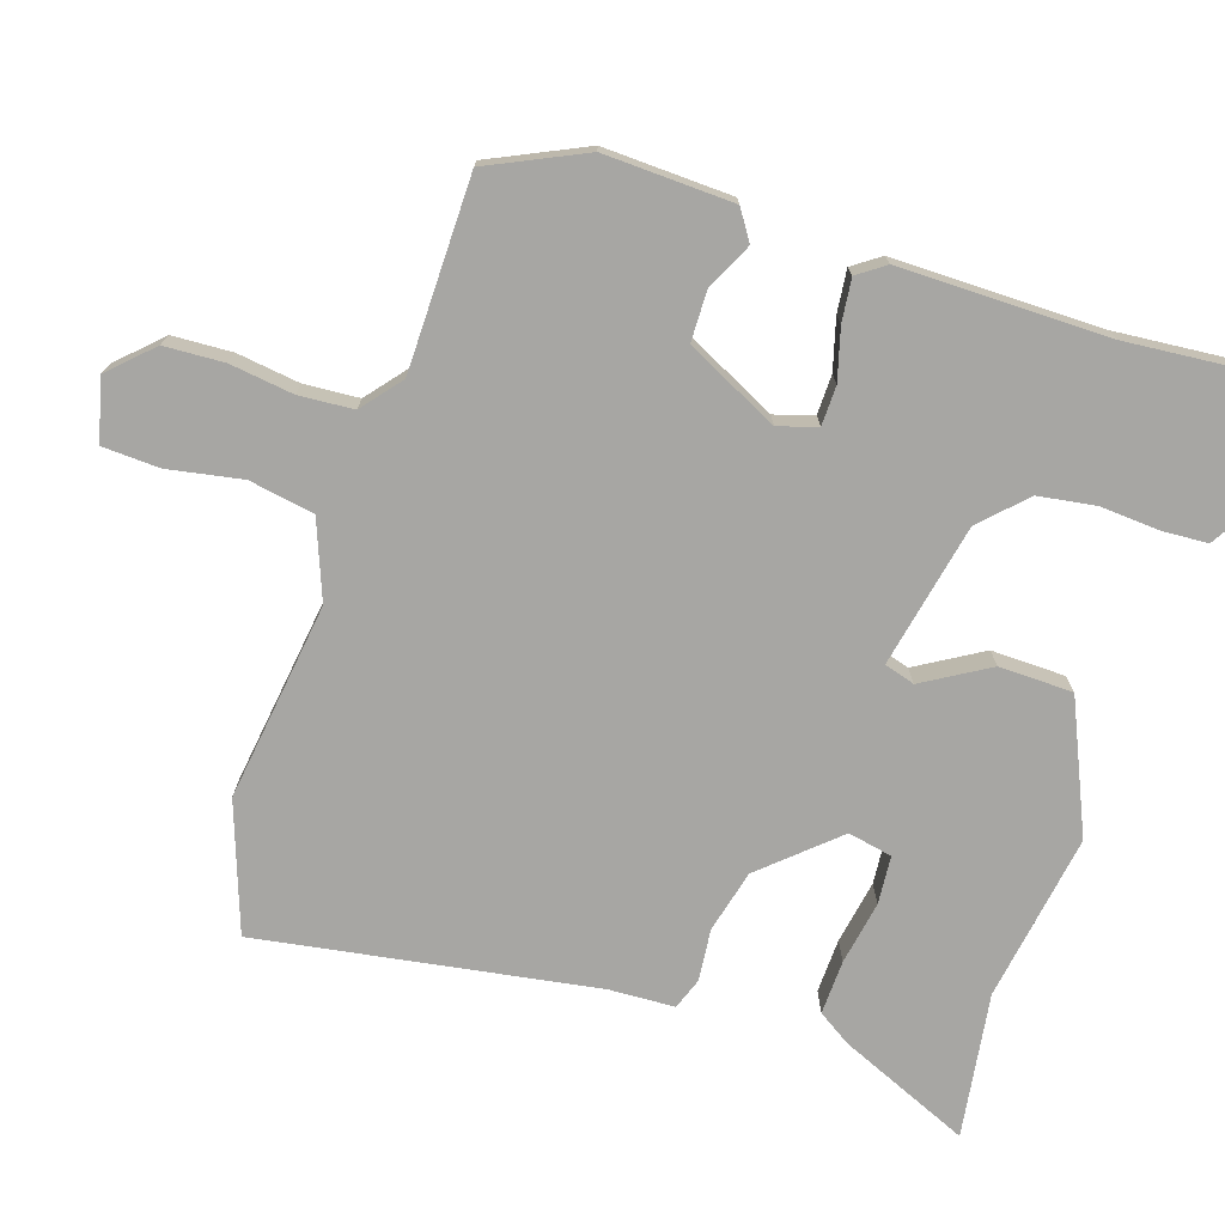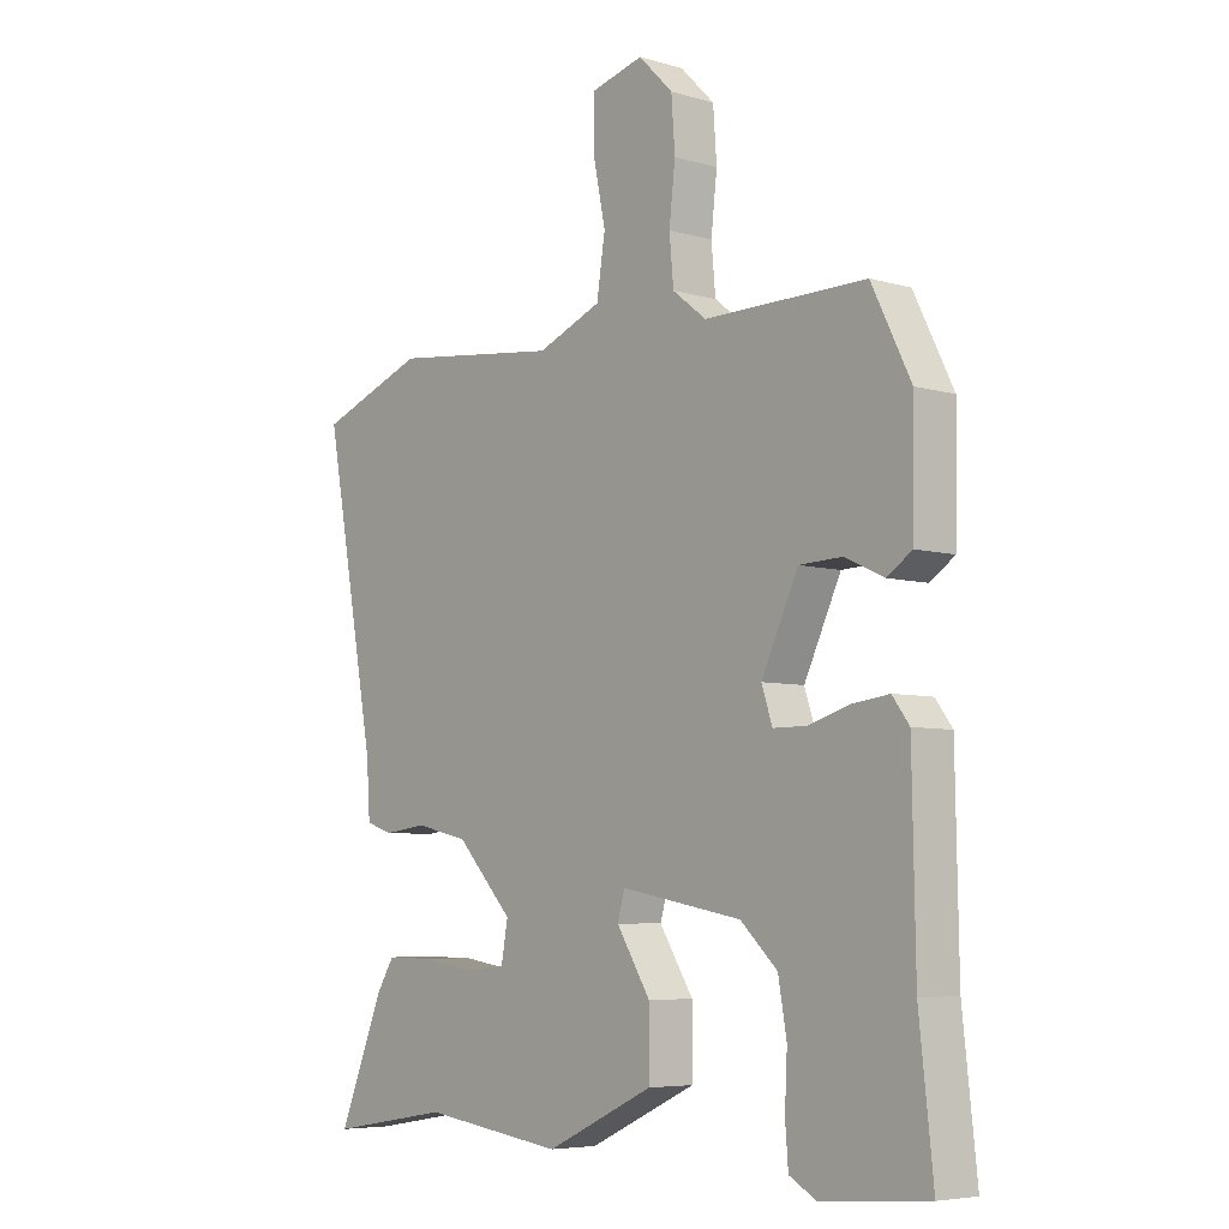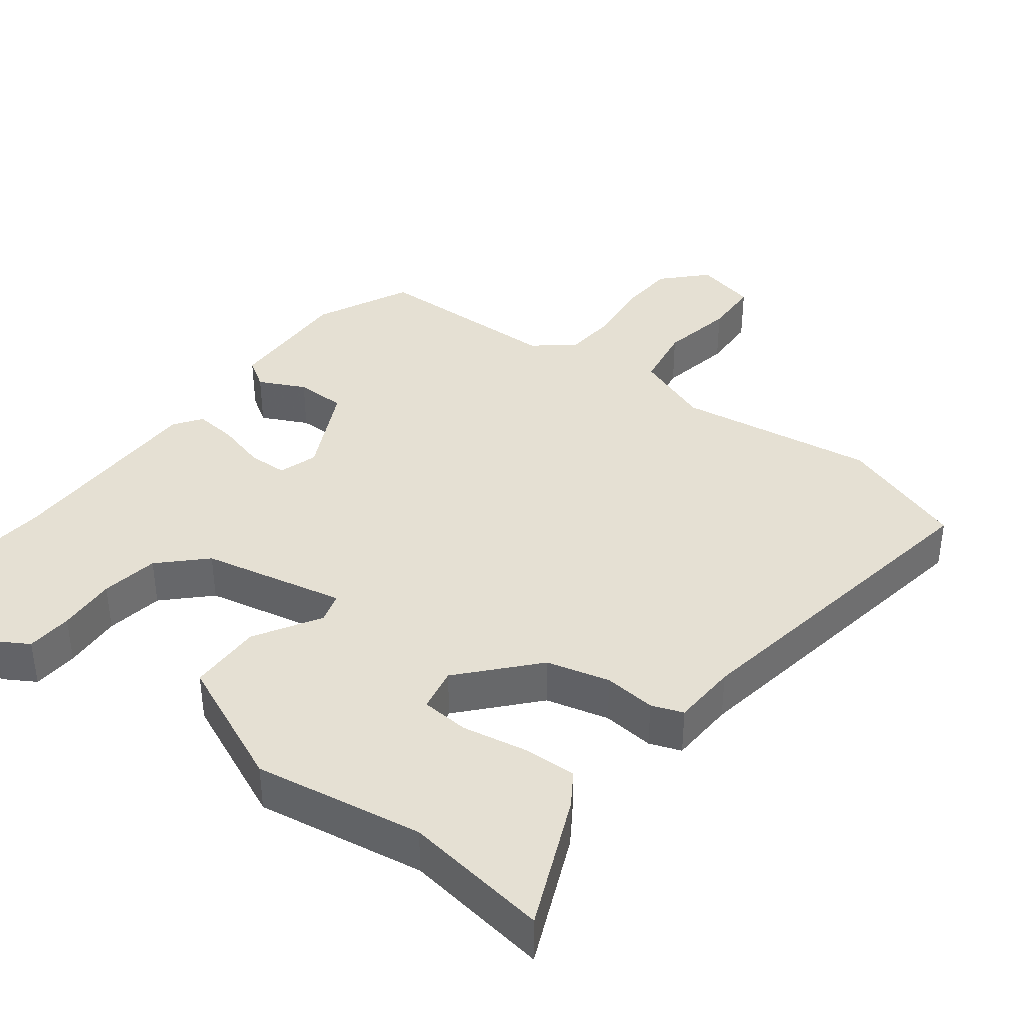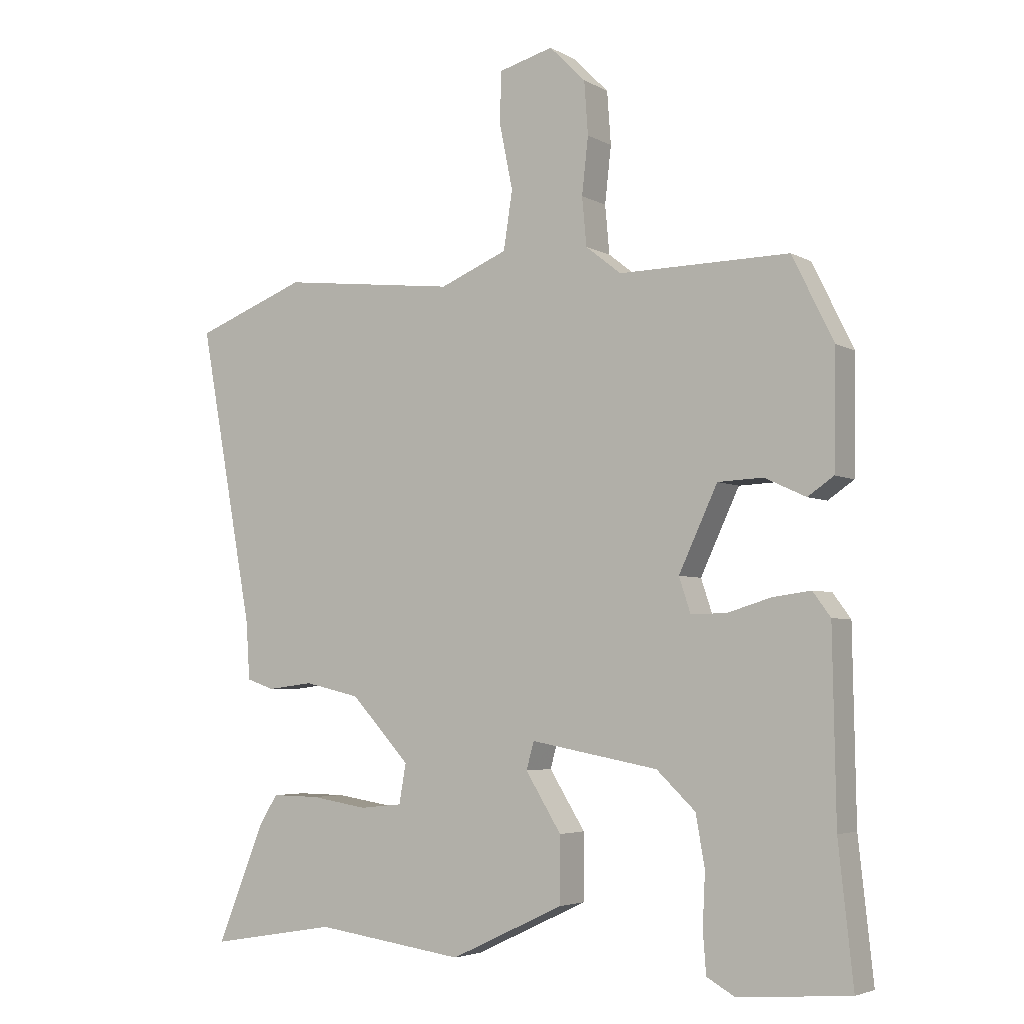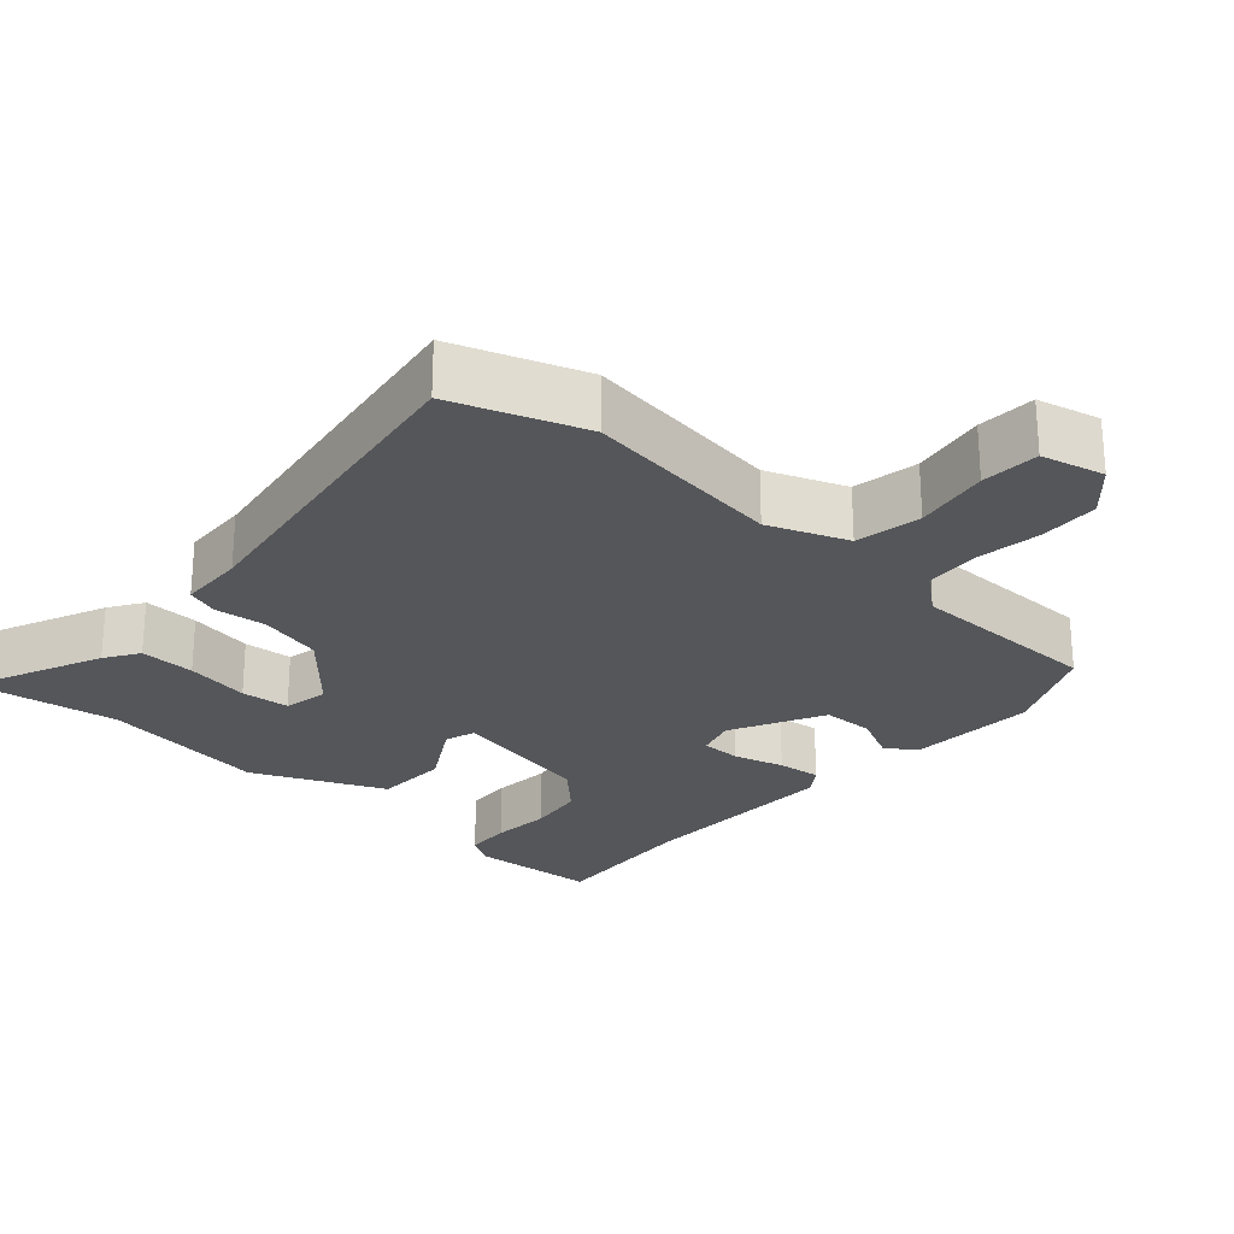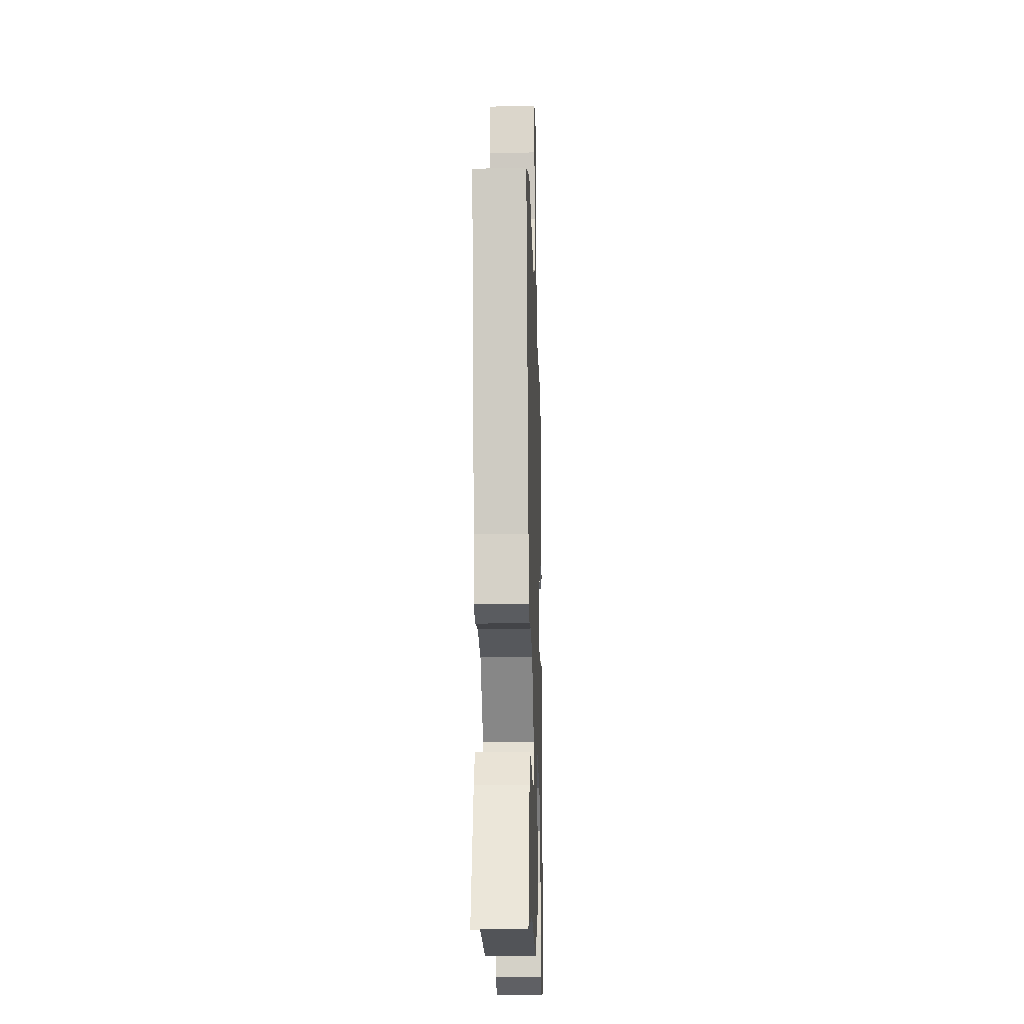
<metadata>
{"format":"obj","ext":"obj","renderer":"f3d","projection":"perspective","resolution":1024,"background":"white","views":[{"elev":-74.1,"azim":70.7,"up":"+Y"},{"elev":-6.0,"azim":48.7,"up":"+Z"},{"elev":38.2,"azim":-144.0,"up":"+Y"},{"elev":-4.3,"azim":31.1,"up":"+Z"},{"elev":-25.3,"azim":-43.3,"up":"+Y"},{"elev":-15.4,"azim":-88.3,"up":"+Z"}]}
</metadata>
<code>
v -0.365 0.07 -0.477
v -0.566 0.07 -0.511
v -0.491 0.07 -0.326
v -0.462 0.07 -0.279
v -0.386 0.07 -0.28
v -0.297 0.07 -0.294
v -0.23 0.07 -0.287
v -0.219 0.07 -0.225
v -0.312 0.07 -0.125
v -0.4 0.07 -0.105
v -0.472 0.07 -0.114
v -0.516 0.07 -0.099
v -0.522 0.07 -0.008
v -0.608 0.07 0.459
v -0.431 0.07 0.526
v -0.153 0.07 0.494
v -0.046 0.07 0.538
v -0.032 0.07 0.629
v -0.053 0.07 0.732
v -0.051 0.07 0.812
v 0.035 0.07 0.835
v 0.092 0.07 0.778
v 0.098 0.07 0.695
v 0.088 0.07 0.606
v 0.095 0.07 0.53
v 0.151 0.07 0.486
v 0.419 0.07 0.489
v 0.484 0.07 0.357
v 0.481 0.07 0.177
v 0.44 0.07 0.149
v 0.375 0.07 0.179
v 0.304 0.07 0.176
v 0.243 0.07 0.046
v 0.261 0.07 -0.008
v 0.316 0.07 -0.008
v 0.386 0.07 0.013
v 0.446 0.07 0.021
v 0.474 0.07 -0.017
v 0.479 0.07 -0.308
v 0.502 0.07 -0.521
v 0.326 0.07 -0.535
v 0.282 0.07 -0.51
v 0.277 0.07 -0.446
v 0.281 0.07 -0.364
v 0.267 0.07 -0.284
v 0.206 0.07 -0.226
v 0.005 0.07 -0.189
v -0.007 0.07 -0.232
v 0.049 0.07 -0.322
v 0.049 0.07 -0.425
v -0.13 0.07 -0.509
v -0.365 0 -0.477
v -0.566 0 -0.511
v -0.491 0 -0.326
v -0.462 0 -0.279
v -0.386 0 -0.28
v -0.297 0 -0.294
v -0.23 0 -0.287
v -0.219 0 -0.225
v -0.312 0 -0.125
v -0.4 0 -0.105
v -0.472 0 -0.114
v -0.516 0 -0.099
v -0.522 0 -0.008
v -0.608 0 0.459
v -0.431 0 0.526
v -0.153 0 0.494
v -0.046 0 0.538
v -0.032 0 0.629
v -0.053 0 0.732
v -0.051 0 0.812
v 0.035 0 0.835
v 0.092 0 0.778
v 0.098 0 0.695
v 0.088 0 0.606
v 0.095 0 0.53
v 0.151 0 0.486
v 0.419 0 0.489
v 0.484 0 0.357
v 0.481 0 0.177
v 0.44 0 0.149
v 0.375 0 0.179
v 0.304 0 0.176
v 0.243 0 0.046
v 0.261 0 -0.008
v 0.316 0 -0.008
v 0.386 0 0.013
v 0.446 0 0.021
v 0.474 0 -0.017
v 0.479 0 -0.308
v 0.502 0 -0.521
v 0.326 0 -0.535
v 0.282 0 -0.51
v 0.277 0 -0.446
v 0.281 0 -0.364
v 0.267 0 -0.284
v 0.206 0 -0.226
v 0.005 0 -0.189
v -0.007 0 -0.232
v 0.049 0 -0.322
v 0.049 0 -0.425
v -0.13 0 -0.509
f 48 49 50 51
f 47 48 51 1
f 41 42 43 44
f 39 40 41 44
f 39 44 45
f 38 39 45 46
f 35 36 37 38
f 34 35 38 46
f 28 29 30 31
f 26 27 28 31
f 25 26 31 32
f 21 22 23 24
f 21 24 25
f 18 19 20 21
f 17 18 21 25
f 16 17 25 32
f 13 14 15 16
f 10 11 12 13
f 9 10 13 16
f 8 9 16 32
f 3 4 5 6
f 3 6 7
f 2 3 7
f 47 1 2 7
f 33 34 46 47
f 32 33 47
f 7 8 32 47
f 102 101 100 99
f 52 102 99 98
f 95 94 93 92
f 95 92 91 90
f 96 95 90
f 97 96 90 89
f 89 88 87 86
f 97 89 86 85
f 82 81 80 79
f 82 79 78 77
f 83 82 77 76
f 75 74 73 72
f 76 75 72
f 72 71 70 69
f 76 72 69 68
f 83 76 68 67
f 67 66 65 64
f 64 63 62 61
f 67 64 61 60
f 83 67 60 59
f 57 56 55 54
f 58 57 54
f 58 54 53
f 58 53 52 98
f 98 97 85 84
f 98 84 83
f 98 83 59 58
f 1 52 53 2
f 2 53 54 3
f 3 54 55 4
f 4 55 56 5
f 5 56 57 6
f 6 57 58 7
f 7 58 59 8
f 8 59 60 9
f 9 60 61 10
f 10 61 62 11
f 11 62 63 12
f 12 63 64 13
f 13 64 65 14
f 14 65 66 15
f 15 66 67 16
f 16 67 68 17
f 17 68 69 18
f 18 69 70 19
f 19 70 71 20
f 20 71 72 21
f 21 72 73 22
f 22 73 74 23
f 23 74 75 24
f 24 75 76 25
f 25 76 77 26
f 26 77 78 27
f 27 78 79 28
f 28 79 80 29
f 29 80 81 30
f 30 81 82 31
f 31 82 83 32
f 32 83 84 33
f 33 84 85 34
f 34 85 86 35
f 35 86 87 36
f 36 87 88 37
f 37 88 89 38
f 38 89 90 39
f 39 90 91 40
f 40 91 92 41
f 41 92 93 42
f 42 93 94 43
f 43 94 95 44
f 44 95 96 45
f 45 96 97 46
f 46 97 98 47
f 47 98 99 48
f 48 99 100 49
f 49 100 101 50
f 50 101 102 51
f 51 102 52 1

</code>
